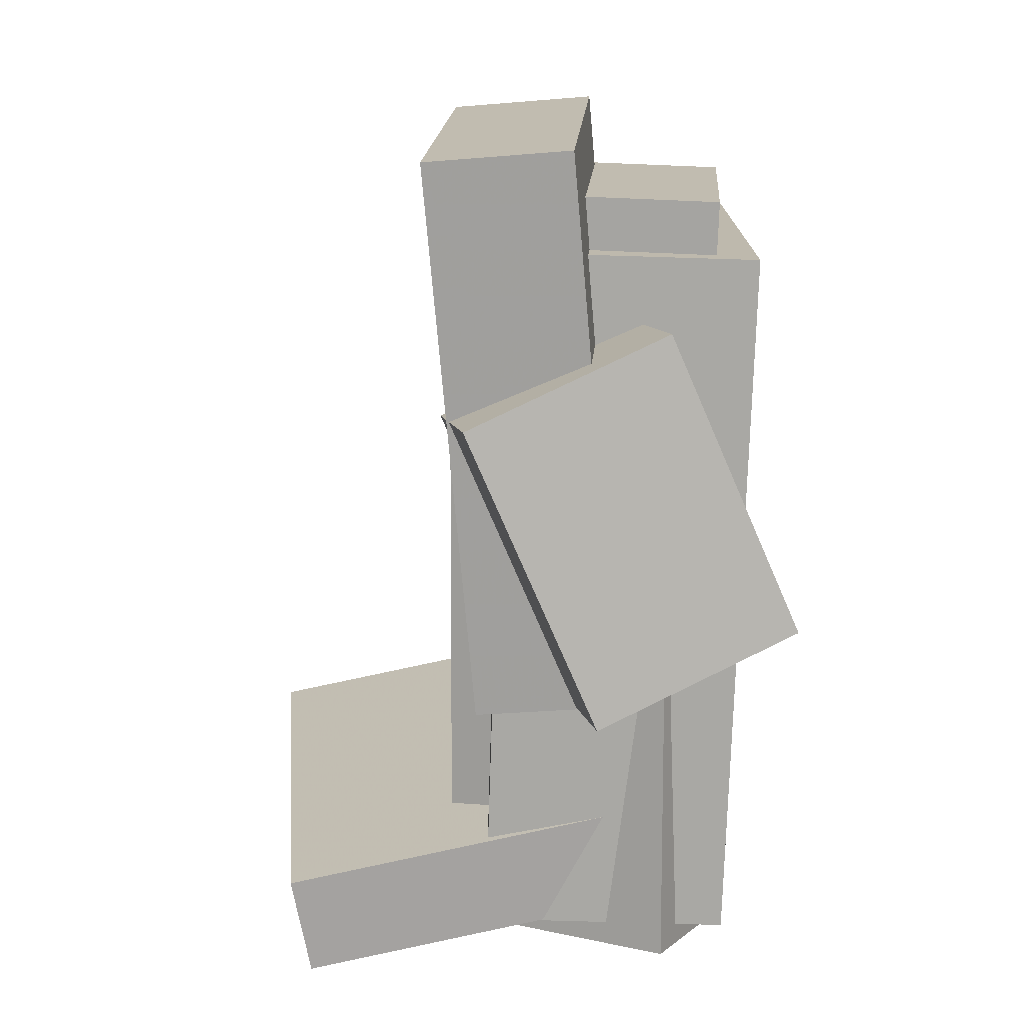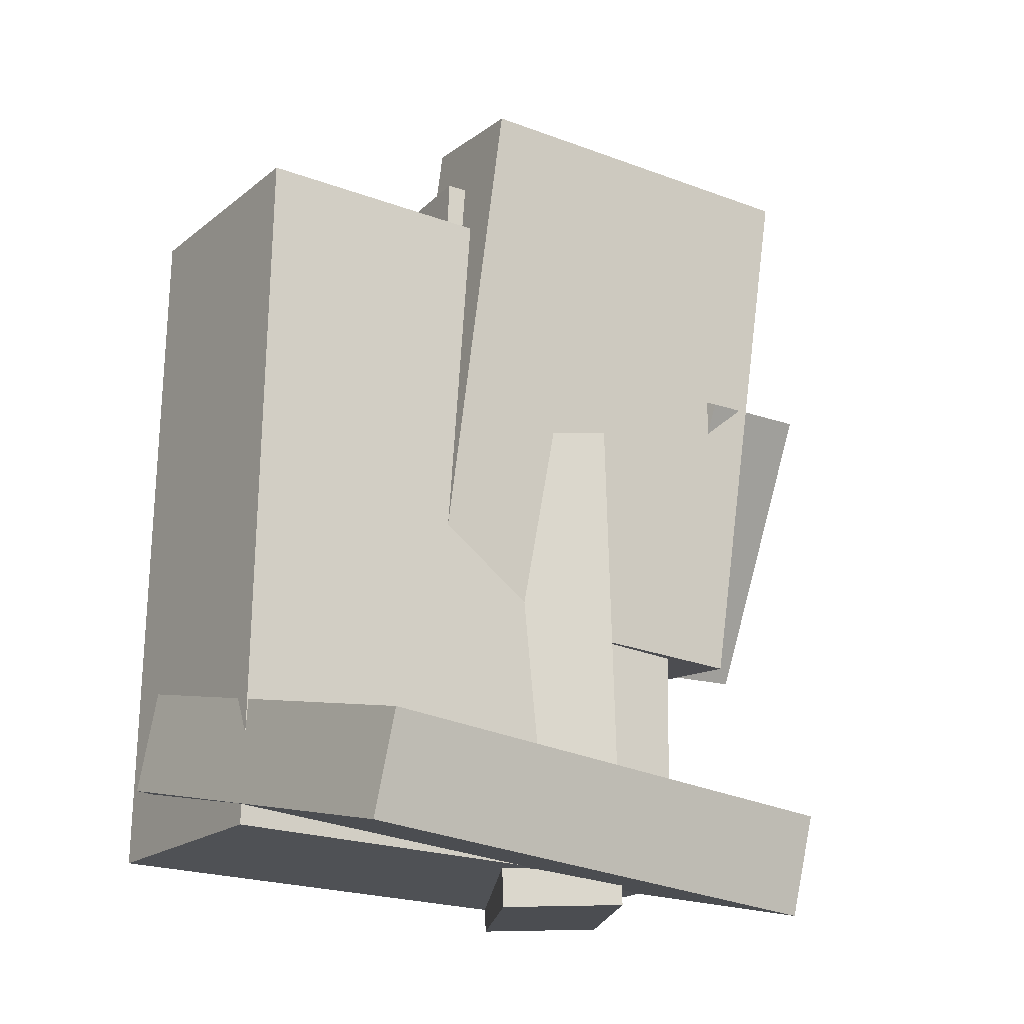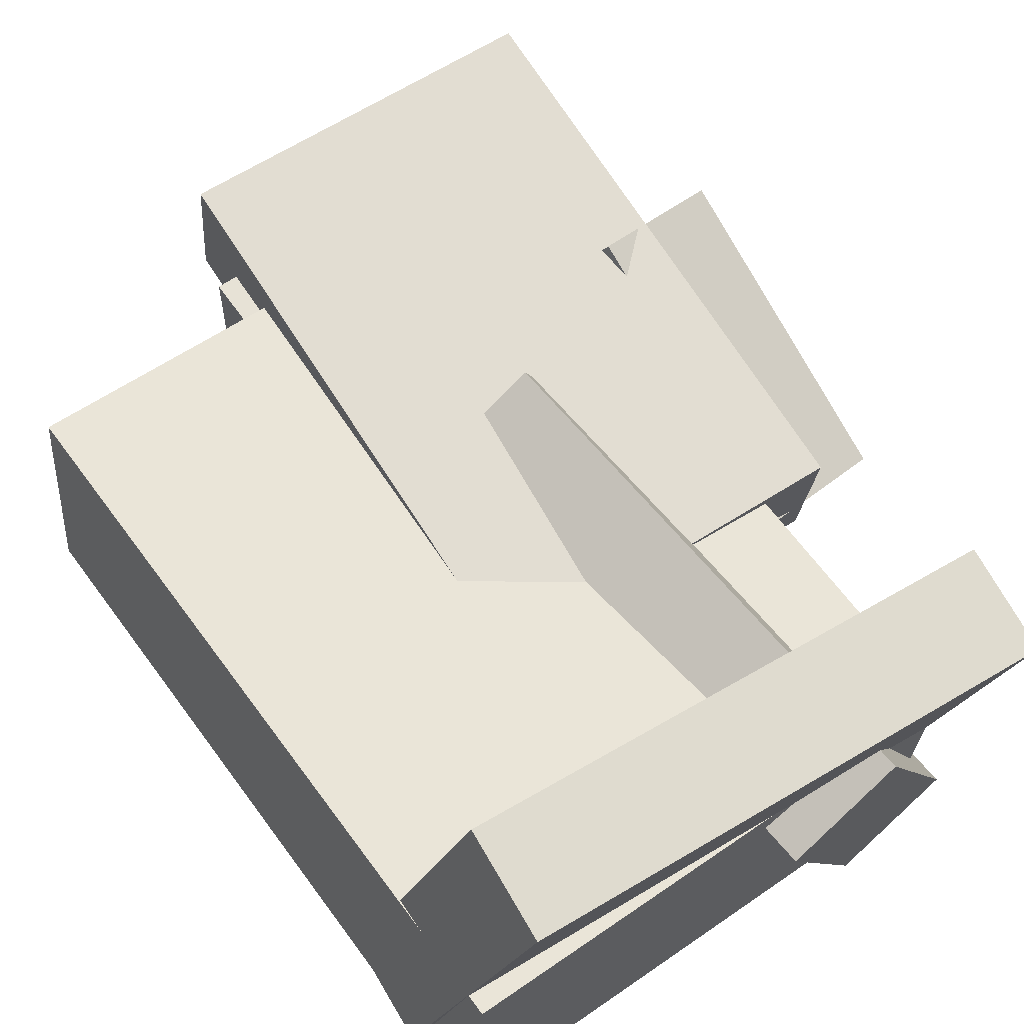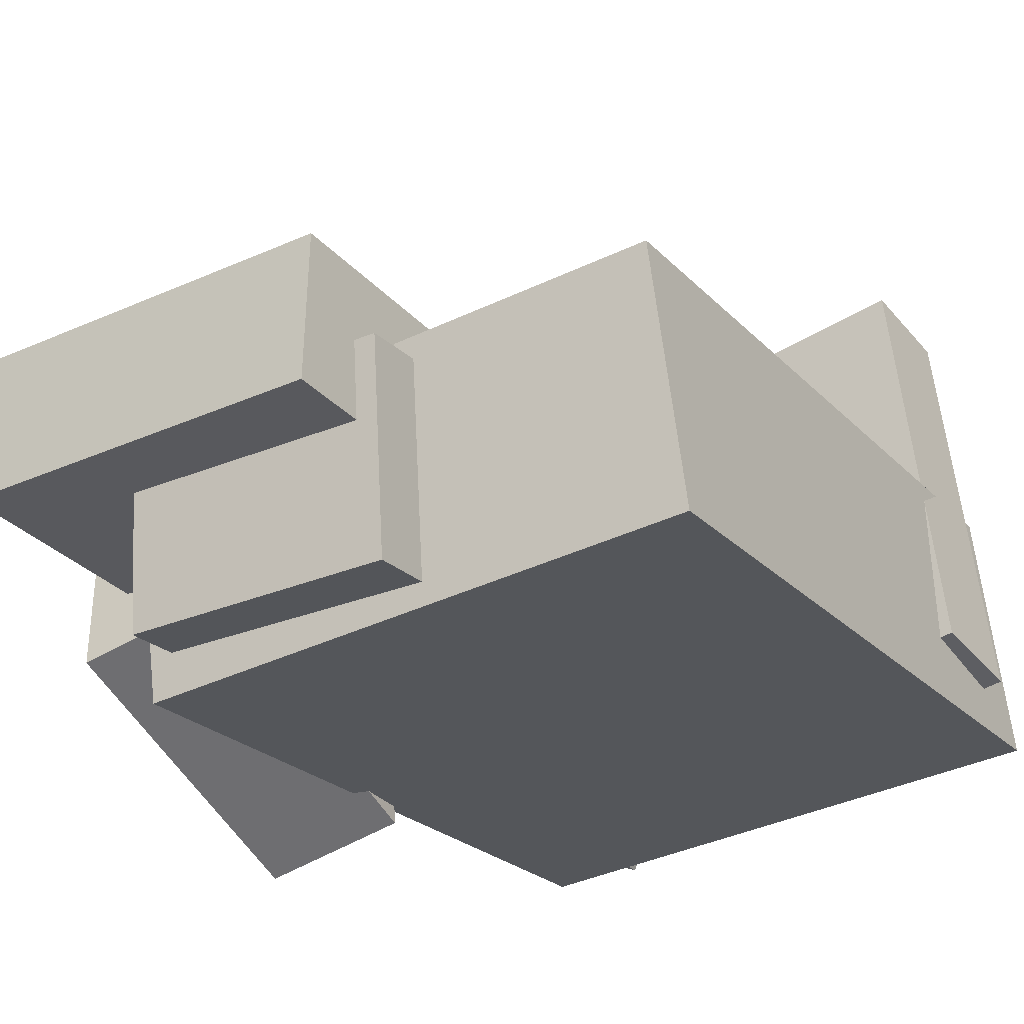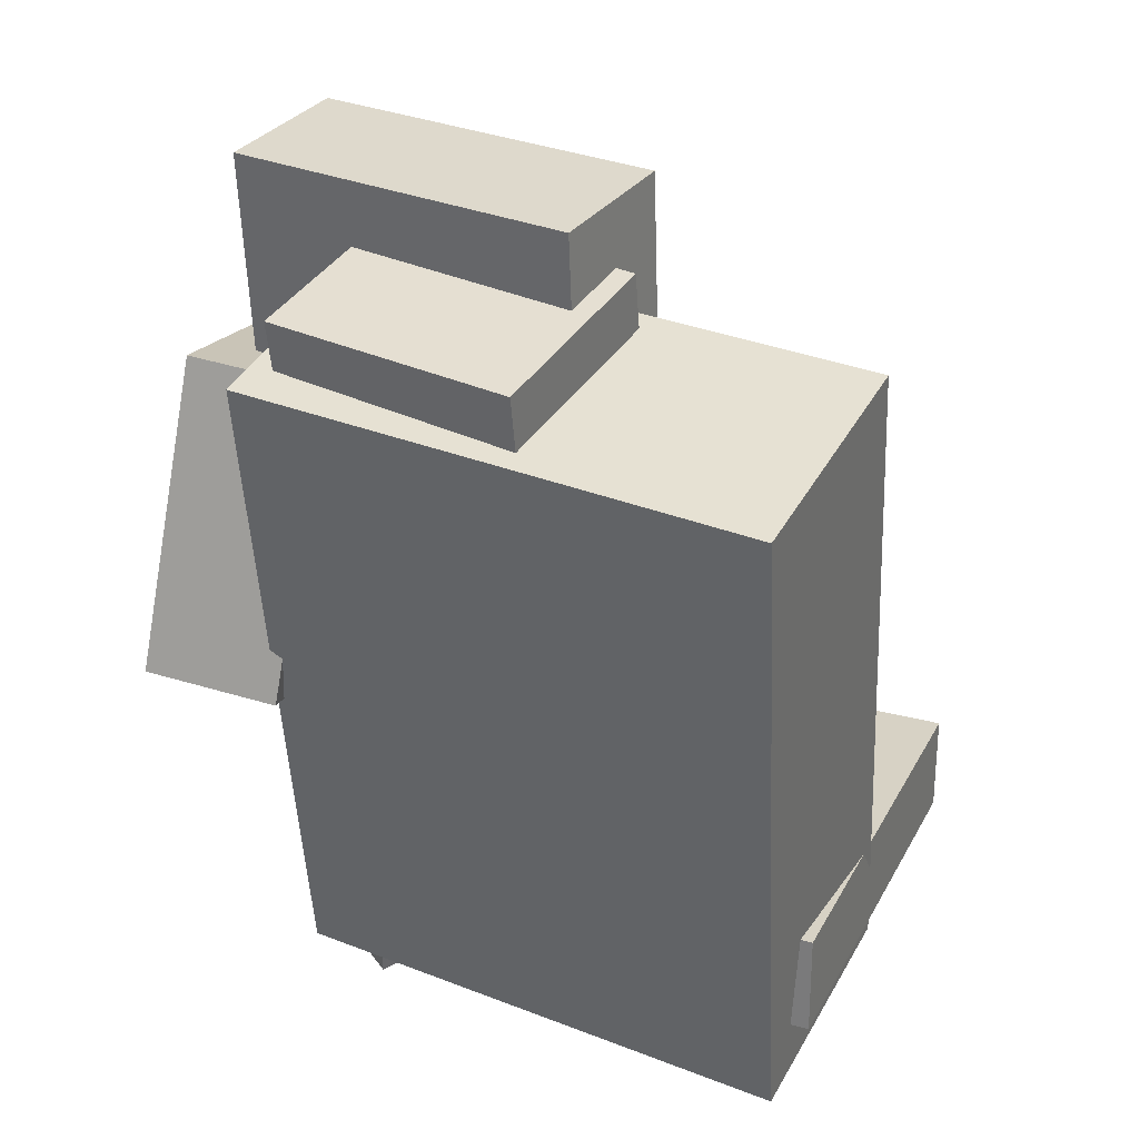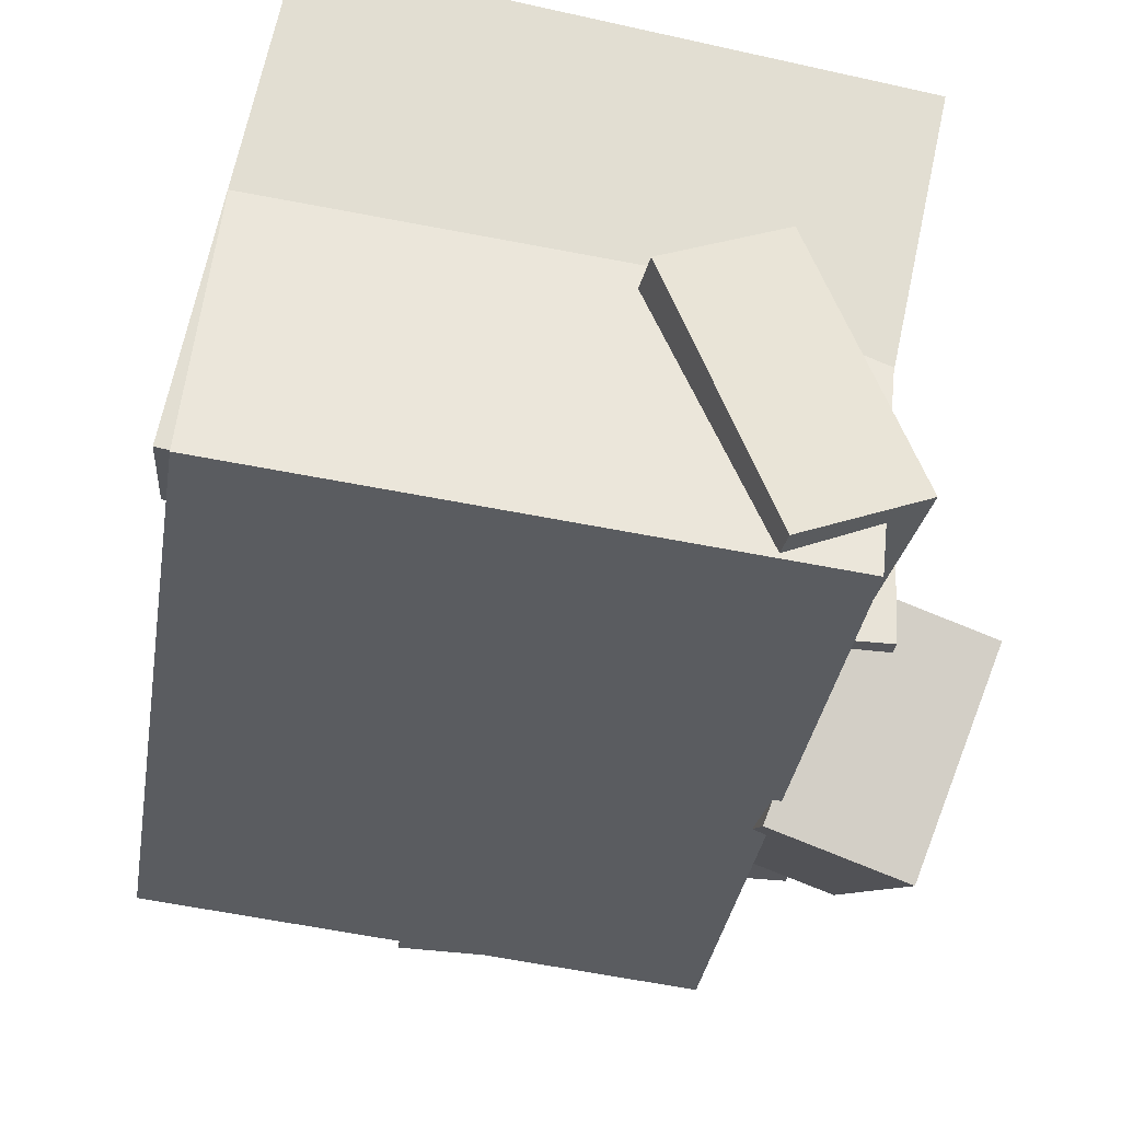
<metadata>
{"format":"obj","ext":"obj","renderer":"f3d","projection":"perspective","resolution":1024,"background":"white","views":[{"elev":12.8,"azim":96.0,"up":"+Y"},{"elev":-16.8,"azim":-27.7,"up":"+Y"},{"elev":66.2,"azim":-38.2,"up":"+Z"},{"elev":-25.2,"azim":-151.4,"up":"+Z"},{"elev":39.6,"azim":-146.3,"up":"+Y"},{"elev":-31.4,"azim":-10.9,"up":"+Z"}]}
</metadata>
<code>
v -0.1467 -0.4641 -0.3535
v -0.1366 -0.4548 -0.09223
v -0.0933 0.4772 -0.3891
v -0.08324 0.4865 -0.1278
v 0.1771 -0.4829 -0.3653
v 0.1871 -0.4736 -0.104
v 0.2304 0.4583 -0.4009
v 0.2405 0.4677 -0.1396
f 1.0 7.0 5.0
f 1.0 3.0 7.0
f 1.0 4.0 3.0
f 1.0 2.0 4.0
f 3.0 8.0 7.0
f 3.0 4.0 8.0
f 5.0 7.0 8.0
f 5.0 8.0 6.0
f 1.0 5.0 6.0
f 1.0 6.0 2.0
f 2.0 6.0 8.0
f 2.0 8.0 4.0
v -0.4419 -0.4846 -0.3479
v -0.4067 -0.4747 -0.03356
v -0.4095 0.4152 -0.3798
v -0.3743 0.4251 -0.06548
v 0.2168 -0.5109 -0.4209
v 0.252 -0.501 -0.1066
v 0.2492 0.3889 -0.4528
v 0.2844 0.3987 -0.1385
f 9.0 15.0 13.0
f 9.0 11.0 15.0
f 9.0 12.0 11.0
f 9.0 10.0 12.0
f 11.0 16.0 15.0
f 11.0 12.0 16.0
f 13.0 15.0 16.0
f 13.0 16.0 14.0
f 9.0 13.0 14.0
f 9.0 14.0 10.0
f 10.0 14.0 16.0
f 10.0 16.0 12.0
v 0.2143 -0.06538 -0.4611
v 0.2933 -0.1747 -0.2191
v 0.2376 0.306 -0.301
v 0.3165 0.1967 -0.059
v 0.3791 -0.05462 -0.51
v 0.458 -0.1639 -0.268
v 0.4023 0.3168 -0.3499
v 0.4813 0.2075 -0.1079
f 17.0 23.0 21.0
f 17.0 19.0 23.0
f 17.0 20.0 19.0
f 17.0 18.0 20.0
f 19.0 24.0 23.0
f 19.0 20.0 24.0
f 21.0 23.0 24.0
f 21.0 24.0 22.0
f 17.0 21.0 22.0
f 17.0 22.0 18.0
f 18.0 22.0 24.0
f 18.0 24.0 20.0
v -0.1184 -0.1281 -0.2722
v -0.1135 -0.1431 -0.08973
v -0.05206 0.5749 -0.2162
v -0.04718 0.5599 -0.03376
v 0.3389 -0.17 -0.2879
v 0.3438 -0.185 -0.1054
v 0.4052 0.533 -0.2319
v 0.4101 0.518 -0.04943
f 25.0 31.0 29.0
f 25.0 27.0 31.0
f 25.0 28.0 27.0
f 25.0 26.0 28.0
f 27.0 32.0 31.0
f 27.0 28.0 32.0
f 29.0 31.0 32.0
f 29.0 32.0 30.0
f 25.0 29.0 30.0
f 25.0 30.0 26.0
f 26.0 30.0 32.0
f 26.0 32.0 28.0
v -0.4554 -0.3981 -0.2875
v -0.3574 -0.5059 0.2535
v -0.4399 -0.2711 -0.265
v -0.3419 -0.3789 0.276
v 0.201 -0.4552 -0.4177
v 0.299 -0.563 0.1232
v 0.2165 -0.3281 -0.3952
v 0.3145 -0.436 0.1458
f 33.0 39.0 37.0
f 33.0 35.0 39.0
f 33.0 36.0 35.0
f 33.0 34.0 36.0
f 35.0 40.0 39.0
f 35.0 36.0 40.0
f 37.0 39.0 40.0
f 37.0 40.0 38.0
f 33.0 37.0 38.0
f 33.0 38.0 34.0
f 34.0 38.0 40.0
f 34.0 40.0 36.0
v 0.1205 -0.5391 -0.4043
v -0.004534 -0.5437 -0.1085
v 0.1 0.1172 -0.4029
v -0.02505 0.1127 -0.1071
v 0.2667 -0.5347 -0.3424
v 0.1417 -0.5392 -0.04664
v 0.2462 0.1217 -0.341
v 0.1211 0.1171 -0.04526
f 41.0 47.0 45.0
f 41.0 43.0 47.0
f 41.0 44.0 43.0
f 41.0 42.0 44.0
f 43.0 48.0 47.0
f 43.0 44.0 48.0
f 45.0 47.0 48.0
f 45.0 48.0 46.0
f 41.0 45.0 46.0
f 41.0 46.0 42.0
f 42.0 46.0 48.0
f 42.0 48.0 44.0

</code>
